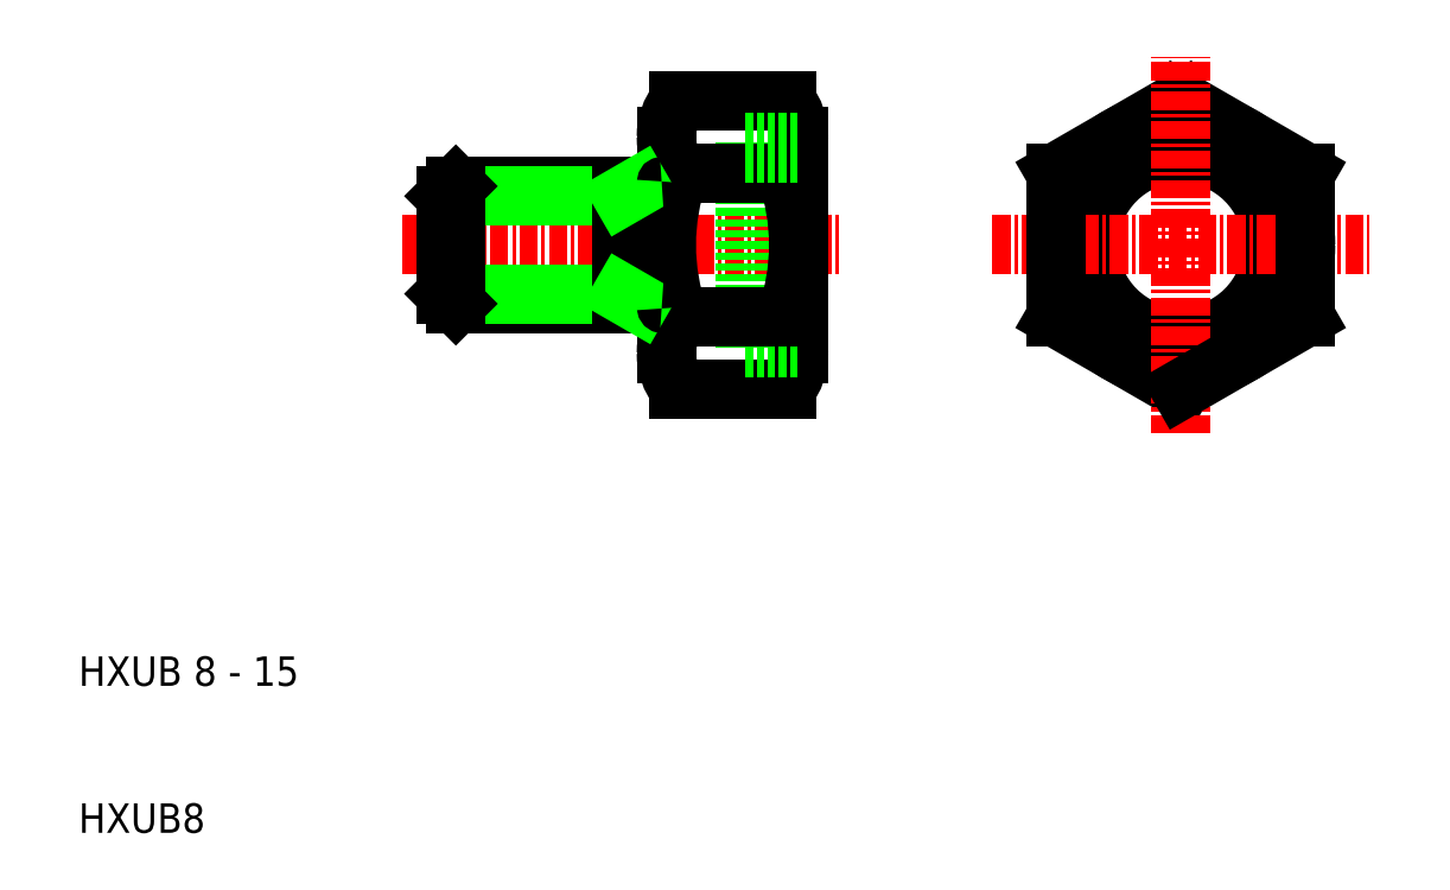
<metadata>
{"format":"dxf","ext":"dxf","renderer":"ezdxf+matplotlib","layout":"modelspace","background":"white","min_lineweight":24,"dpi":150}
</metadata>
<code>
0
SECTION
2
ENTITIES
0
CIRCLE
8
0
10
85
20
50
30
0
40
7
0
CIRCLE
8
0
10
85
20
50
30
0
40
6.25
0
CIRCLE
8
0
10
85
20
50
30
0
40
8.5
0
LINE
8
0
10
76.5
20
45.09
30
0
11
85
21
40.19
31
0
0
LINE
8
0
10
76.5
20
54.91
30
0
11
85
21
59.81
31
0
0
LINE
8
CENTER
10
72.19
20
50
30
0
11
97.81
21
50
31
0
0
ARC
8
0
10
53.99
20
57.36
30
0
40
3.991
50
180
51
217.9
0
LINE
8
0
10
50
20
42.64
30
0
11
50
21
57.36
31
0
0
ARC
8
0
10
55.01
20
57.36
30
0
40
3.991
50
322.1
51
0
0
LINE
8
0
10
59
20
57.36
30
0
11
59
21
50
31
0
0
TEXT
8
0
10
10
20
20
30
0
40
2
1
HXUB 8 - 15
0
TEXT
8
0
10
10
20
10
30
0
40
2
1
HXUB8
0
LINE
8
0
10
49.7
20
54
30
0
11
35.68
21
54
31
0
0
LINE
8
0
10
49.7
20
46
30
0
11
35.68
21
46
31
0
0
LINE
8
CENTER
10
32
20
50
30
0
11
62
21
50
31
0
0
LINE
8
0
10
35
20
46.68
30
0
11
47
21
46.68
31
0
0
LINE
8
0
10
35
20
53.32
30
0
11
47
21
53.32
31
0
0
LINE
8
0
10
35.68
20
46
30
0
11
35.68
21
54
31
0
0
LINE
8
0
10
35.68
20
46
30
0
11
35
21
46.68
31
0
0
LINE
8
0
10
35
20
53.32
30
0
11
35
21
46.68
31
0
0
LINE
8
0
10
35.68
20
54
30
0
11
35
21
53.32
31
0
0
ARC
8
0
10
53.99
20
42.64
30
0
40
3.991
50
142.1
51
180
0
LINE
8
0
10
59
20
42.64
30
0
11
59
21
50
31
0
0
ARC
8
0
10
55.01
20
42.64
30
0
40
3.991
50
0
51
37.94
0
LINE
8
0
10
55.4
20
43
30
0
11
55.4
21
57
31
0
0
LINE
8
0
10
58.16
20
40.19
30
0
11
50.84
21
40.19
31
0
0
ARC
8
0
10
53.99
20
42.64
30
0
40
3.991
50
180
51
217.9
0
ARC
8
0
10
55.01
20
42.64
30
0
40
3.991
50
322.1
51
0
0
LINE
8
0
10
55.4
20
43
30
0
11
59
21
43
31
0
0
LINE
8
0
10
55.4
20
43.75
30
0
11
59
21
43.75
31
0
0
LINE
8
0
10
50.84
20
45.09
30
0
11
58.16
21
45.09
31
0
0
LINE
8
0
10
50.84
20
54.91
30
0
11
58.16
21
54.91
31
0
0
LINE
8
0
10
47
20
46
30
0
11
47
21
54
31
0
0
ARC
8
0
10
64.7
20
50
30
0
40
14.7
50
160.5
51
199.5
0
ARC
8
0
10
44.3
20
50
30
0
40
14.7
50
340.5
51
19.5
0
LINE
8
0
10
76.5
20
50
30
0
11
76.5
21
45.09
31
0
0
LINE
8
0
10
76.5
20
50
30
0
11
76.5
21
54.91
31
0
0
LINE
8
0
10
58.16
20
59.81
30
0
11
50.84
21
59.81
31
0
0
ARC
8
0
10
53.99
20
57.36
30
0
40
3.991
50
142.1
51
180
0
ARC
8
0
10
55.01
20
57.36
30
0
40
3.991
50
0
51
37.94
0
LINE
8
0
10
55.4
20
56.25
30
0
11
59
21
56.25
31
0
0
LINE
8
0
10
55.4
20
57
30
0
11
59
21
57
31
0
0
LINE
8
0
10
93.5
20
54.91
30
0
11
85
21
59.81
31
0
0
LINE
8
CENTER
10
85
20
37.19
30
0
11
85
21
62.81
31
0
0
LINE
8
0
10
93.5
20
45.09
30
0
11
85
21
40.19
31
0
0
LINE
8
0
10
93.5
20
50
30
0
11
93.5
21
45.09
31
0
0
LINE
8
0
10
93.5
20
50
30
0
11
93.5
21
54.91
31
0
0
LINE
8
0
10
47
20
53.32
30
0
11
48.17
21
54
31
0
0
LINE
8
0
10
47
20
46.68
30
0
11
48.17
21
46
31
0
0
ARC
8
0
10
49.7
20
54.3
30
0
40
0.3
50
270
51
0
0
ARC
8
0
10
49.7
20
45.7
30
0
40
0.3
50
0
51
90
0
ENDSEC
0
EOF

</code>
